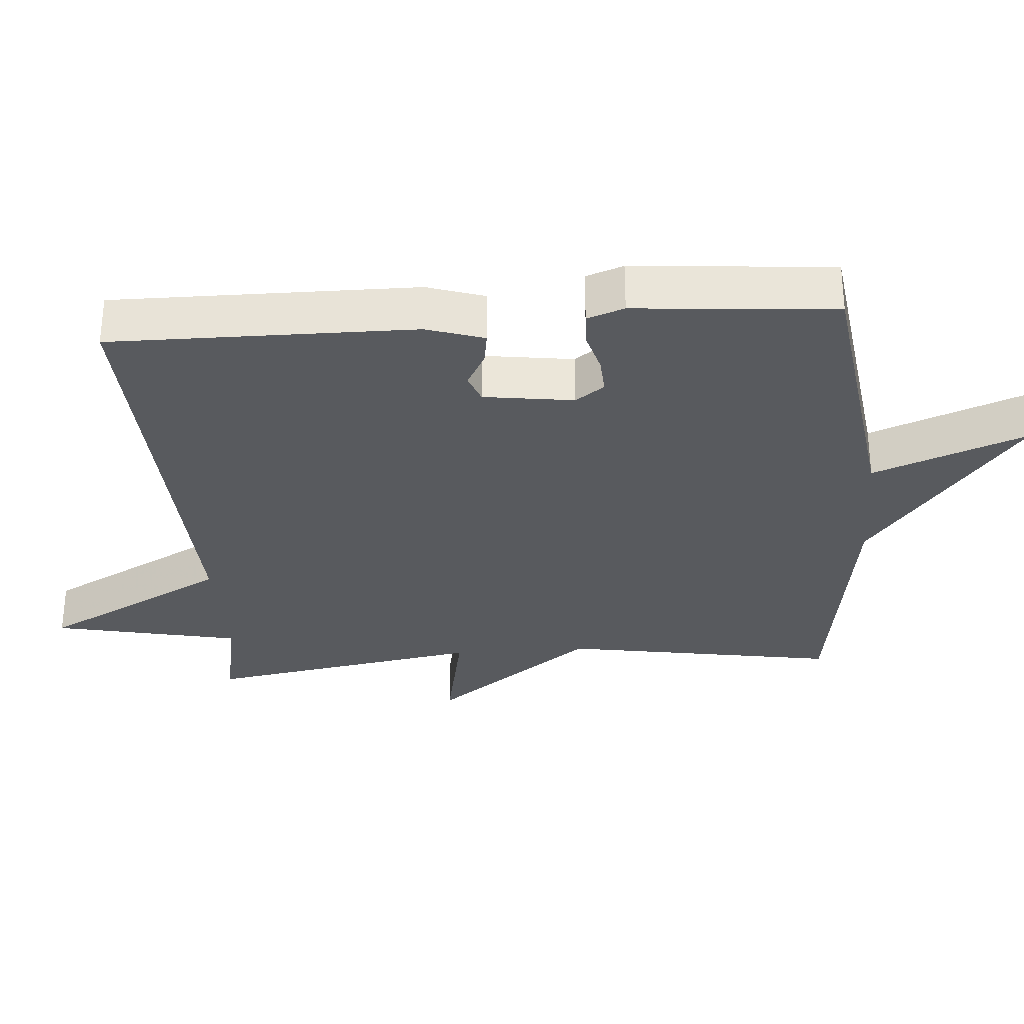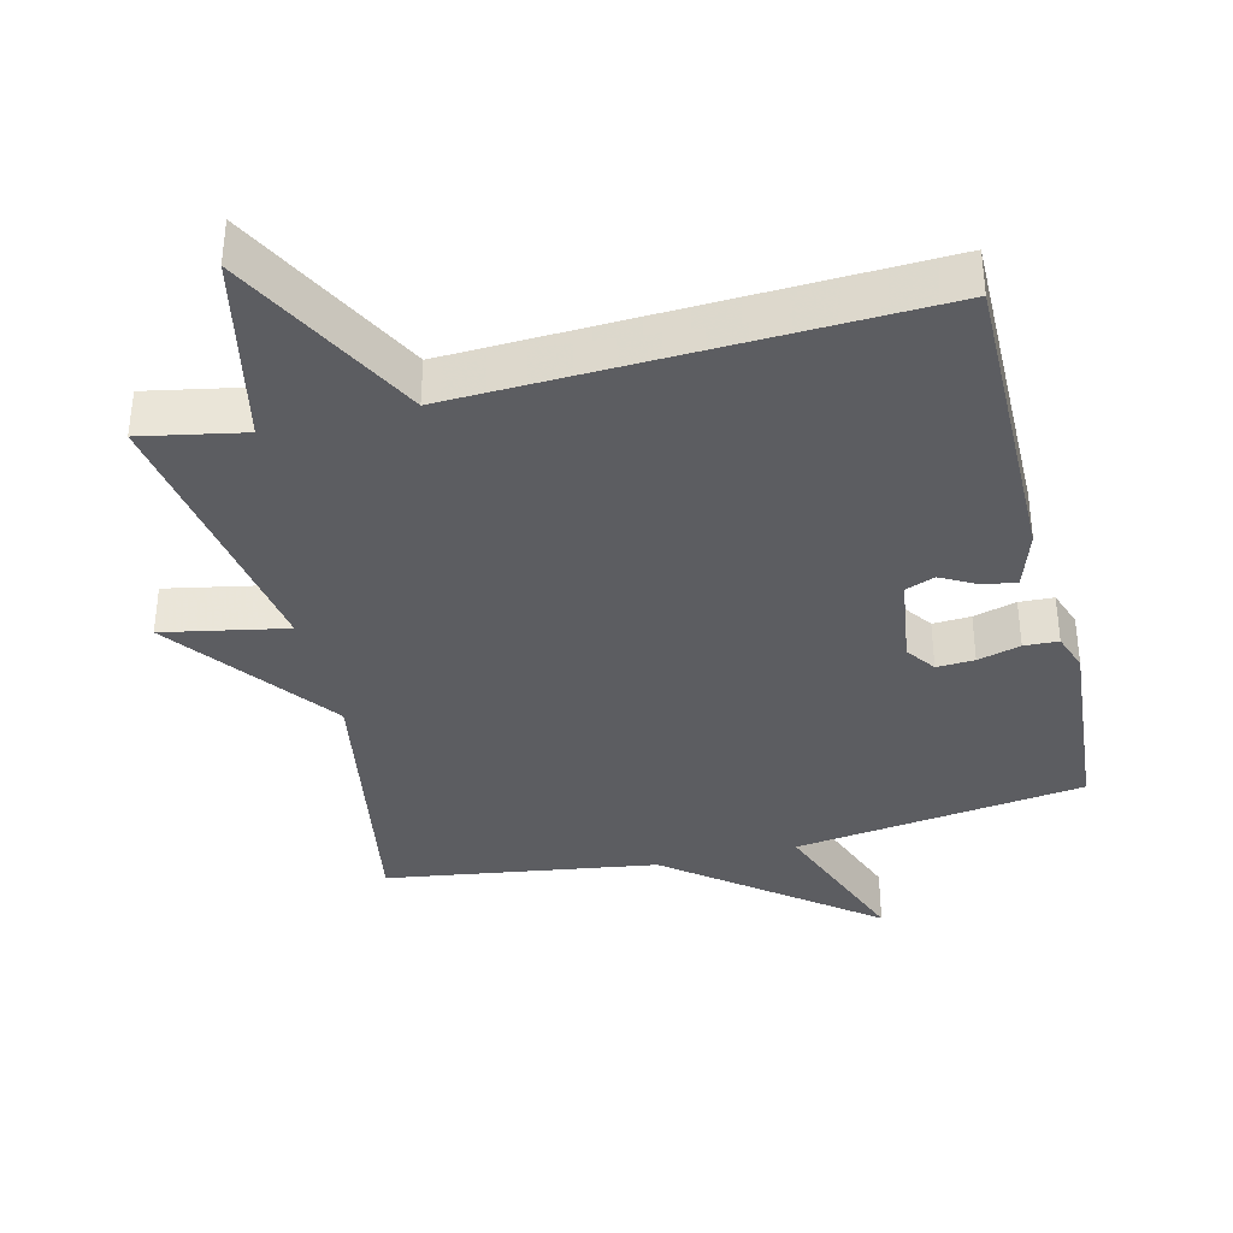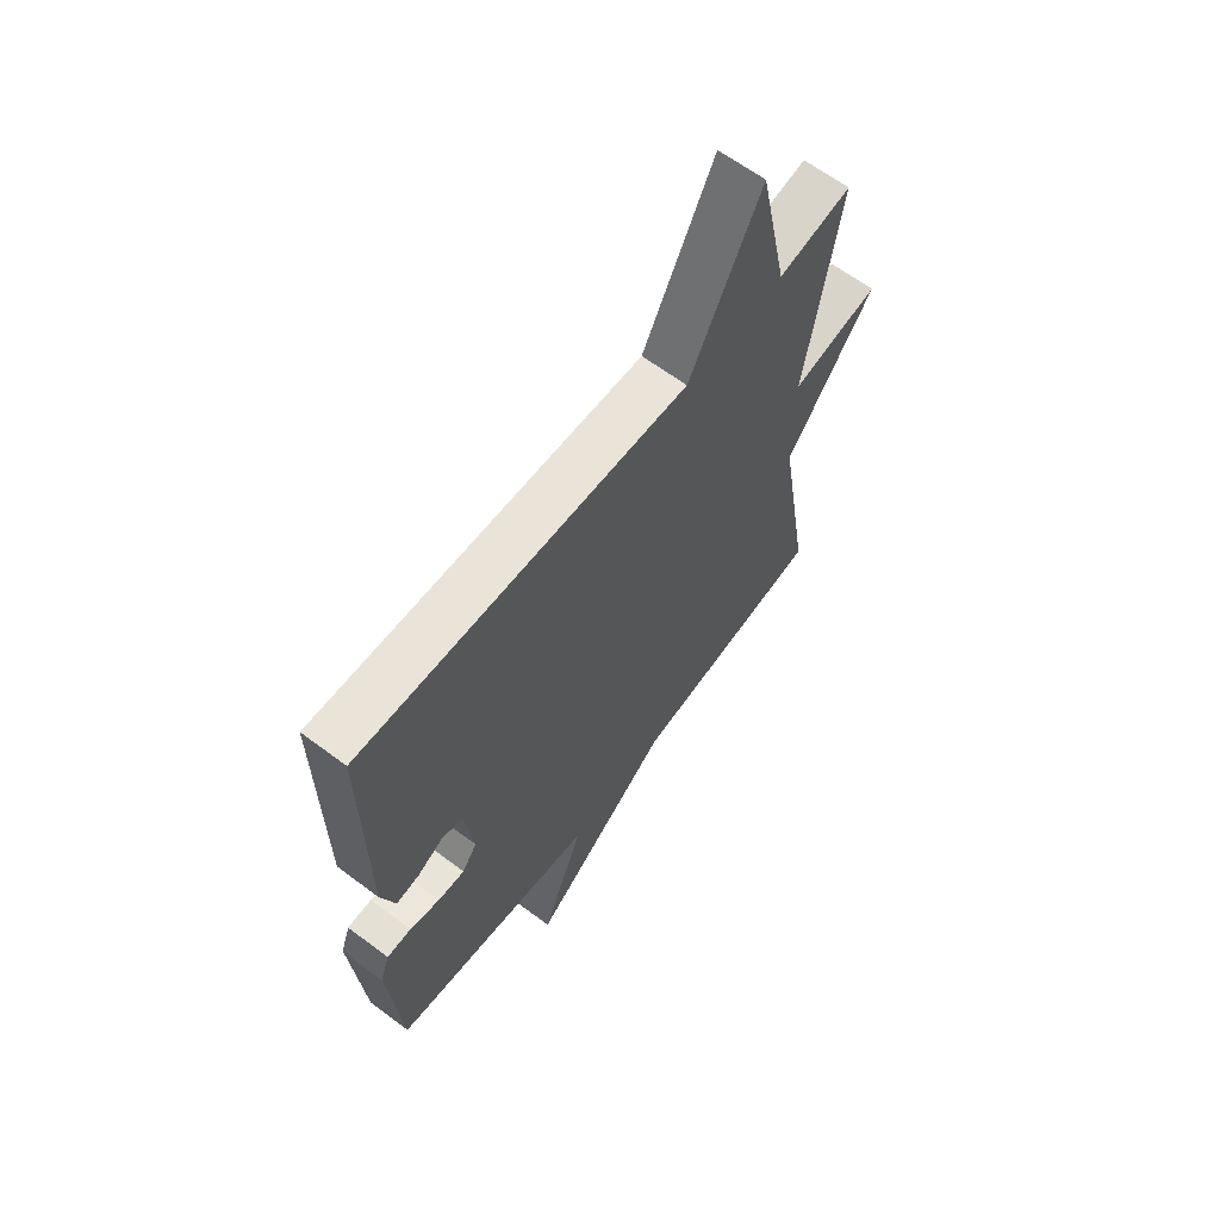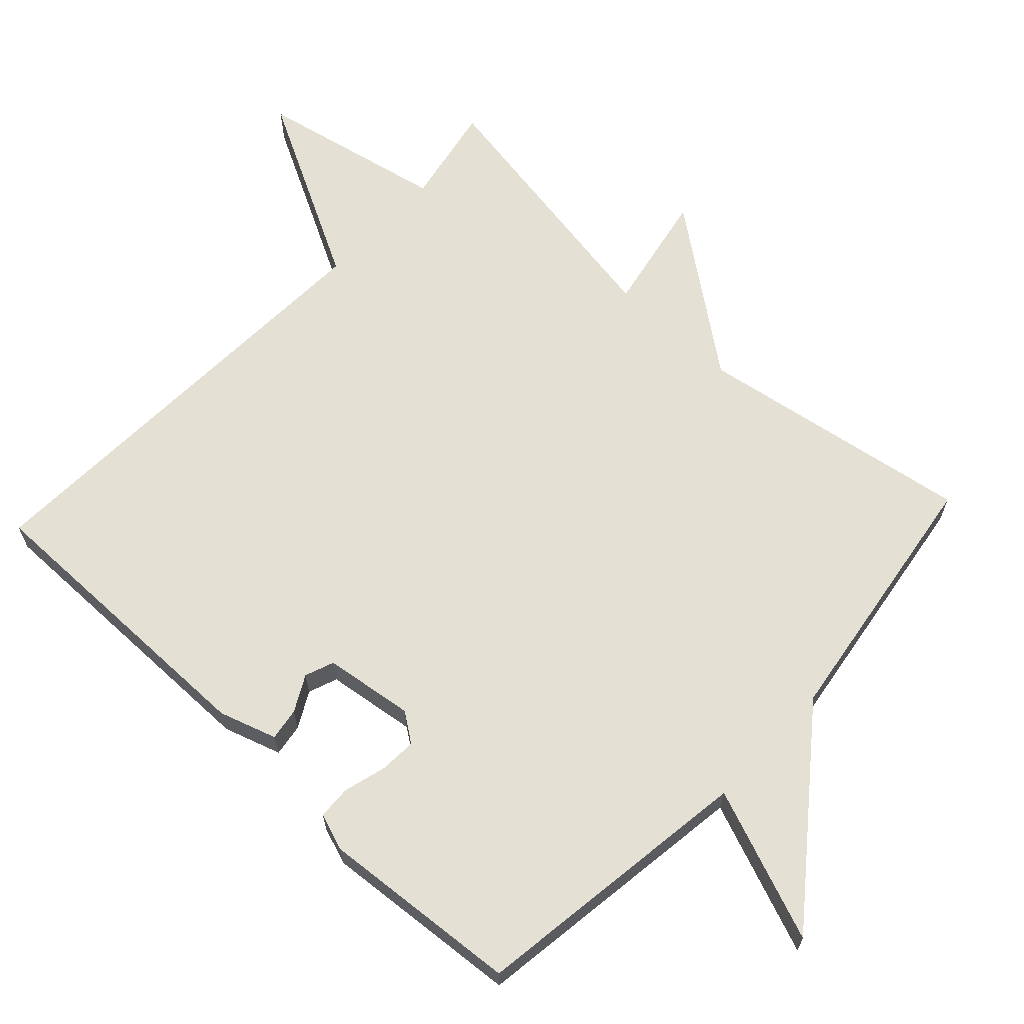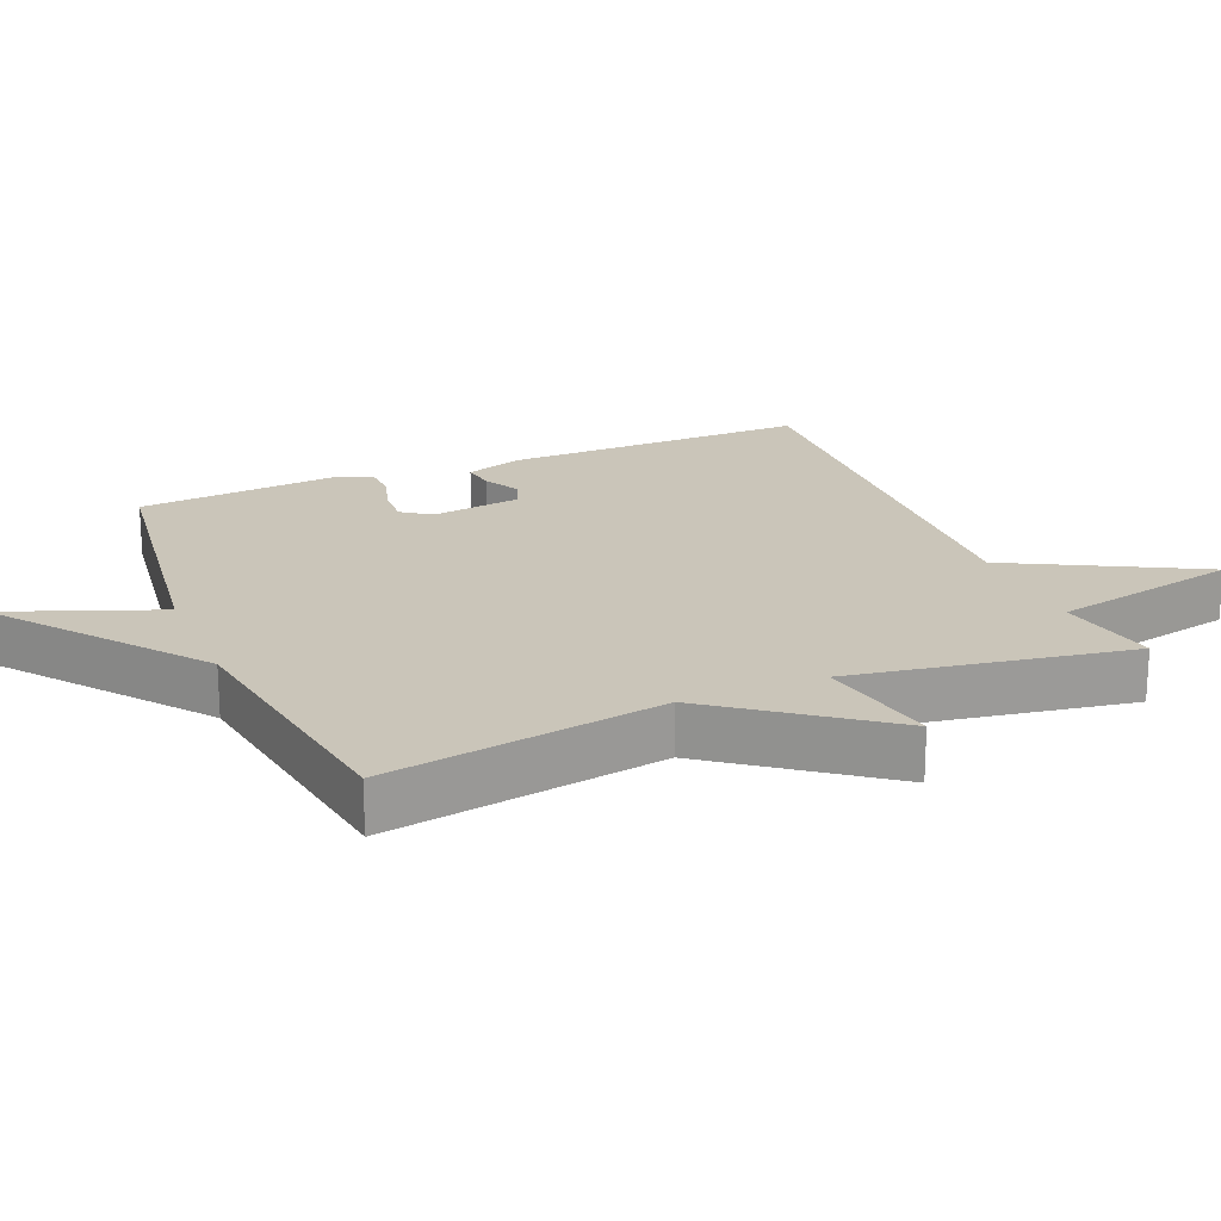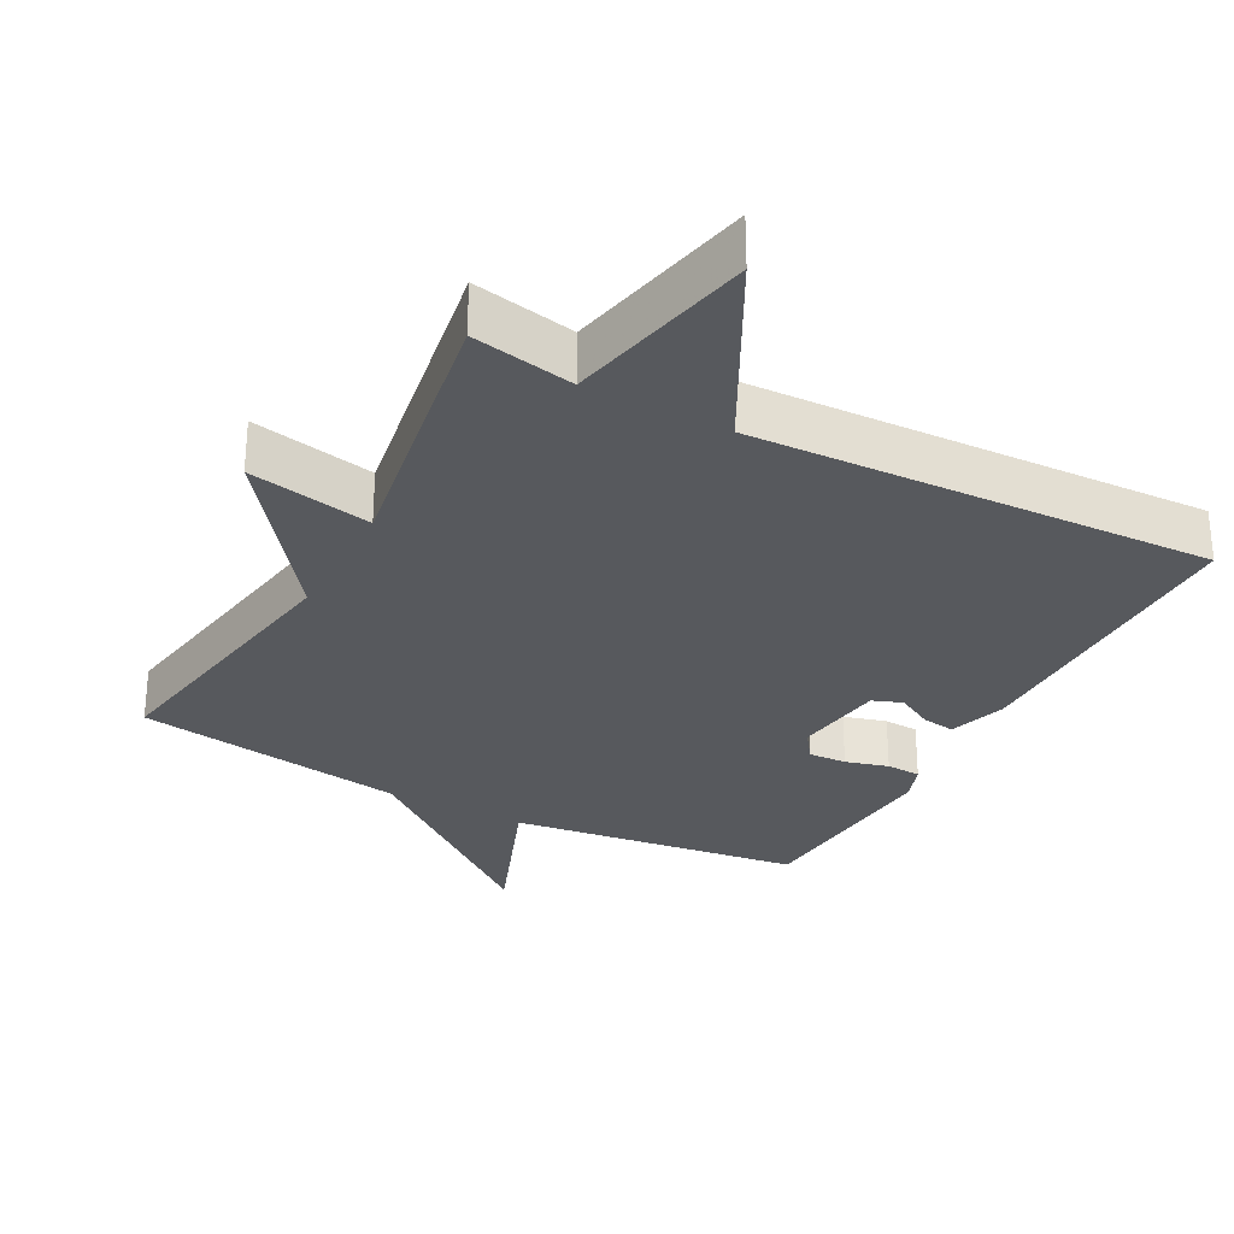
<metadata>
{"format":"obj","ext":"obj","renderer":"f3d","projection":"perspective","resolution":1024,"background":"white","views":[{"elev":-31.1,"azim":94.3,"up":"+Y"},{"elev":-36.9,"azim":13.7,"up":"+Y"},{"elev":63.7,"azim":127.1,"up":"+Z"},{"elev":65.4,"azim":133.1,"up":"+Y"},{"elev":20.7,"azim":-112.7,"up":"+Y"},{"elev":-29.5,"azim":-28.1,"up":"+Y"}]}
</metadata>
<code>
v 0.5 0.07 0.5
v 0.497 0.07 0.061
v 0.47 0.07 -0.022
v 0.423 0.07 -0.015
v 0.371 0.07 0.013
v 0.329 0.07 -0.003
v 0.311 0.07 -0.133
v 0.341 0.07 -0.175
v 0.395 0.07 -0.172
v 0.456 0.07 -0.155
v 0.505 0.07 -0.157
v 0.524 0.07 -0.211
v 0.5 0.07 -0.5
v 0.086 0.07 -0.557
v 0.171 0.07 -0.778
v -0.114 0.07 -0.557
v -0.5 0.07 -0.5
v -0.433 0.07 -0.1
v -0.609 0.07 0.134
v -0.433 0.07 0.1
v -0.5 0.07 0.5
v -0.354 0.07 0.472
v -0.297 0.07 0.743
v -0.154 0.07 0.472
v 0.5 0 0.5
v 0.497 0 0.061
v 0.47 0 -0.022
v 0.423 0 -0.015
v 0.371 0 0.013
v 0.329 0 -0.003
v 0.311 0 -0.133
v 0.341 0 -0.175
v 0.395 0 -0.172
v 0.456 0 -0.155
v 0.505 0 -0.157
v 0.524 0 -0.211
v 0.5 0 -0.5
v 0.086 0 -0.557
v 0.171 0 -0.778
v -0.114 0 -0.557
v -0.5 0 -0.5
v -0.433 0 -0.1
v -0.609 0 0.134
v -0.433 0 0.1
v -0.5 0 0.5
v -0.354 0 0.472
v -0.297 0 0.743
v -0.154 0 0.472
f 22 23 24
f 20 21 22
f 20 22 24
f 18 19 20
f 24 1 2
f 20 24 2
f 18 20 2
f 16 17 18
f 14 15 16 18
f 12 13 14
f 11 12 14
f 10 11 14
f 9 10 14
f 8 9 14
f 7 8 14 18
f 6 7 18
f 5 6 18
f 2 3 4 5
f 2 5 18
f 48 47 46
f 46 45 44
f 48 46 44
f 44 43 42
f 26 25 48
f 26 48 44
f 26 44 42
f 42 41 40
f 42 40 39 38
f 38 37 36
f 38 36 35
f 38 35 34
f 38 34 33
f 38 33 32
f 42 38 32 31
f 42 31 30
f 42 30 29
f 29 28 27 26
f 42 29 26
f 1 25 26 2
f 2 26 27 3
f 3 27 28 4
f 4 28 29 5
f 5 29 30 6
f 6 30 31 7
f 7 31 32 8
f 8 32 33 9
f 9 33 34 10
f 10 34 35 11
f 11 35 36 12
f 12 36 37 13
f 13 37 38 14
f 14 38 39 15
f 15 39 40 16
f 16 40 41 17
f 17 41 42 18
f 18 42 43 19
f 19 43 44 20
f 20 44 45 21
f 21 45 46 22
f 22 46 47 23
f 23 47 48 24
f 24 48 25 1

</code>
